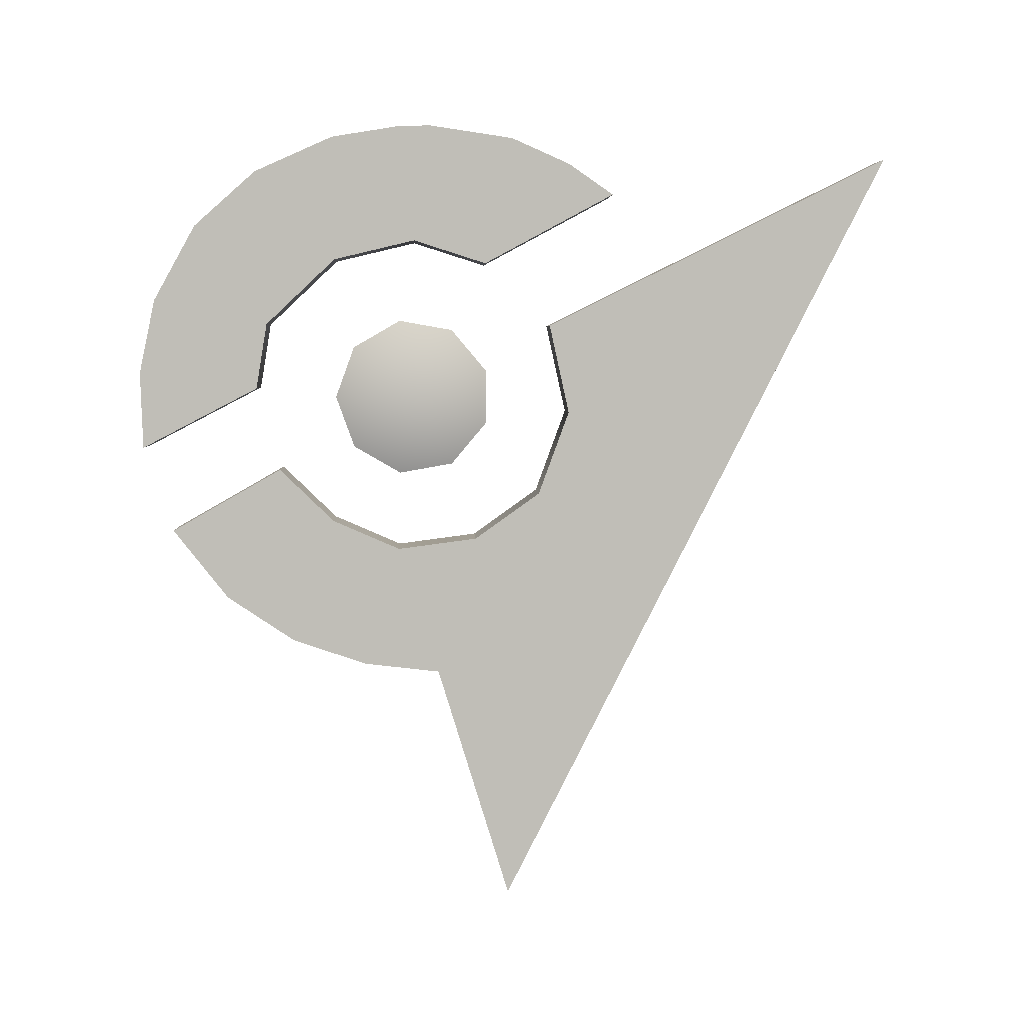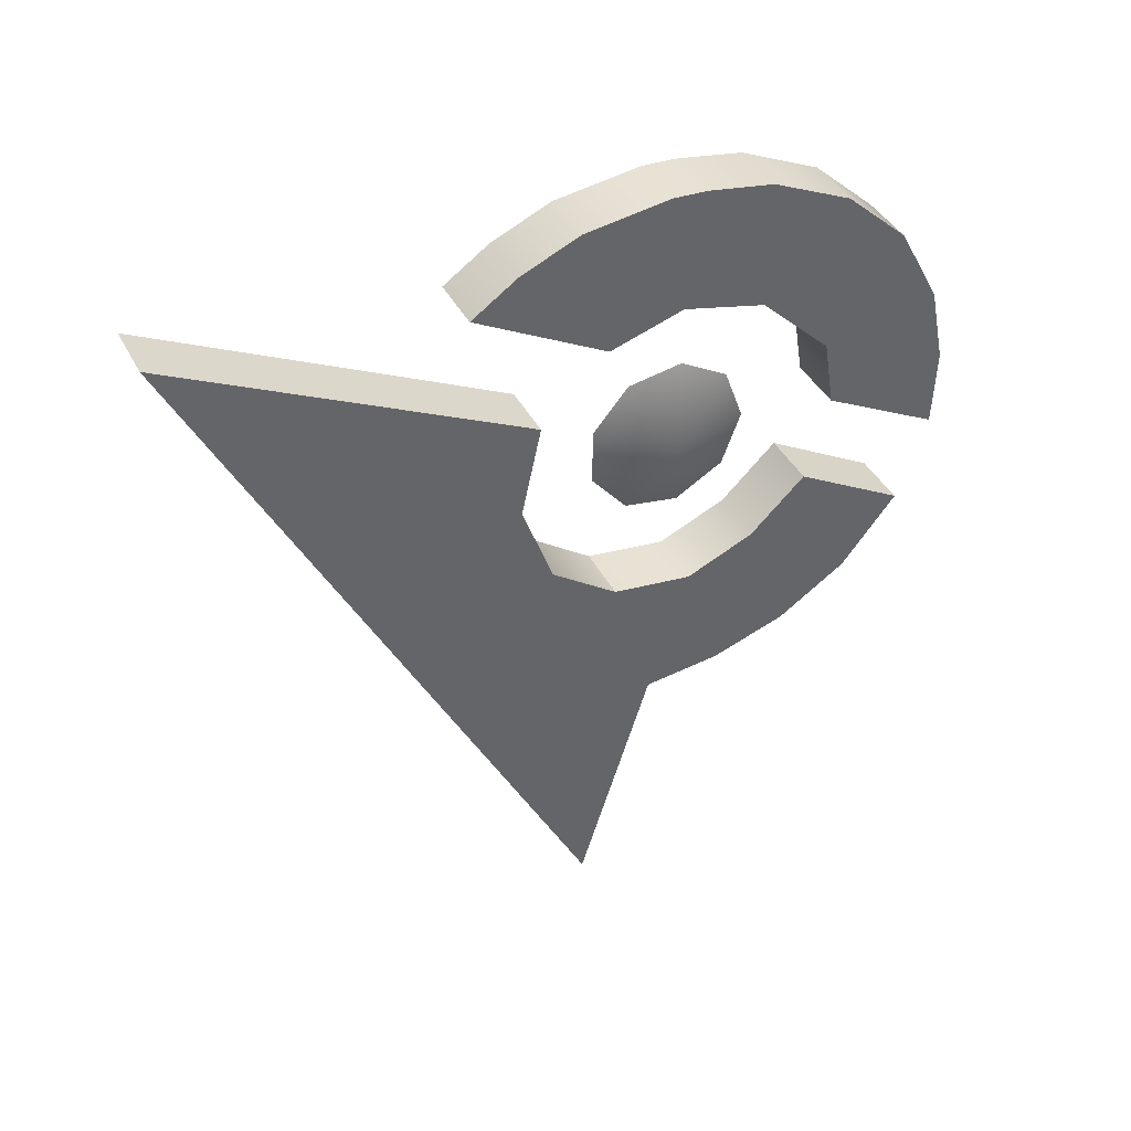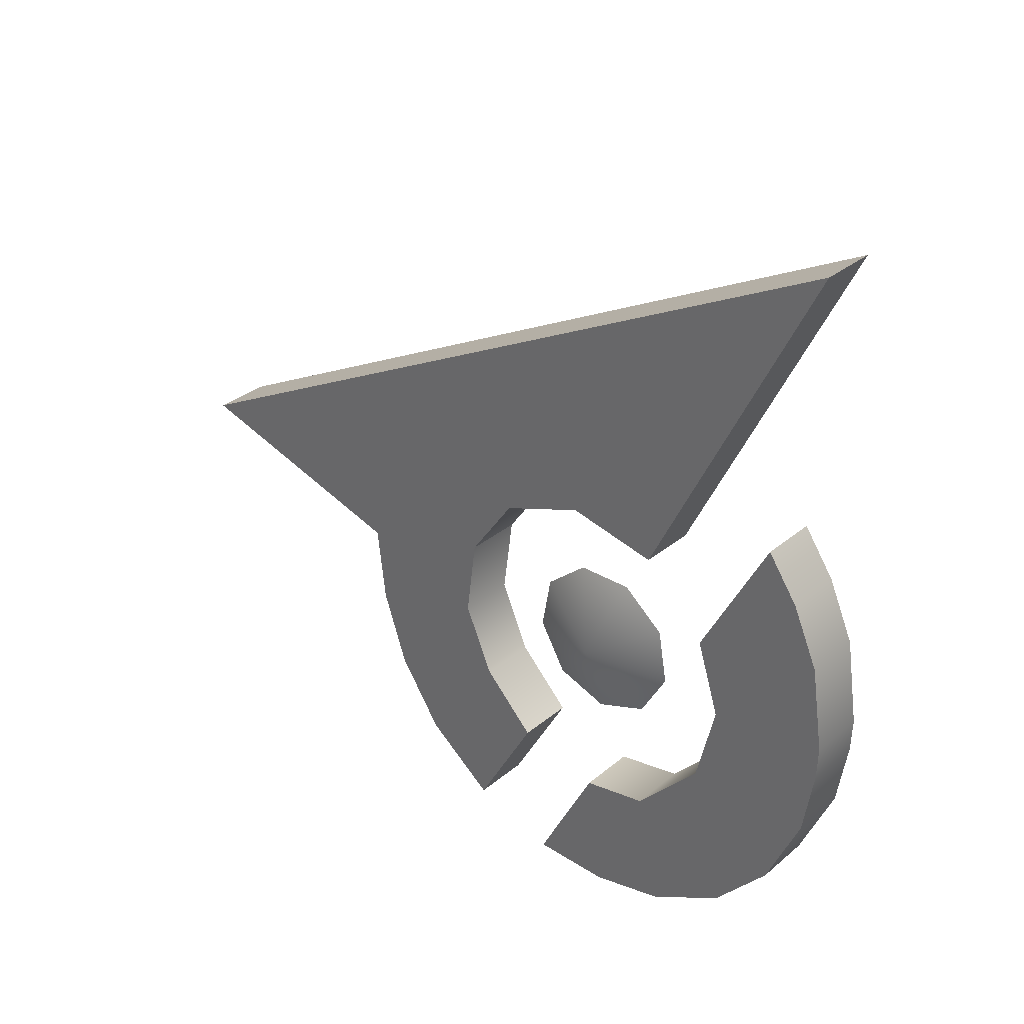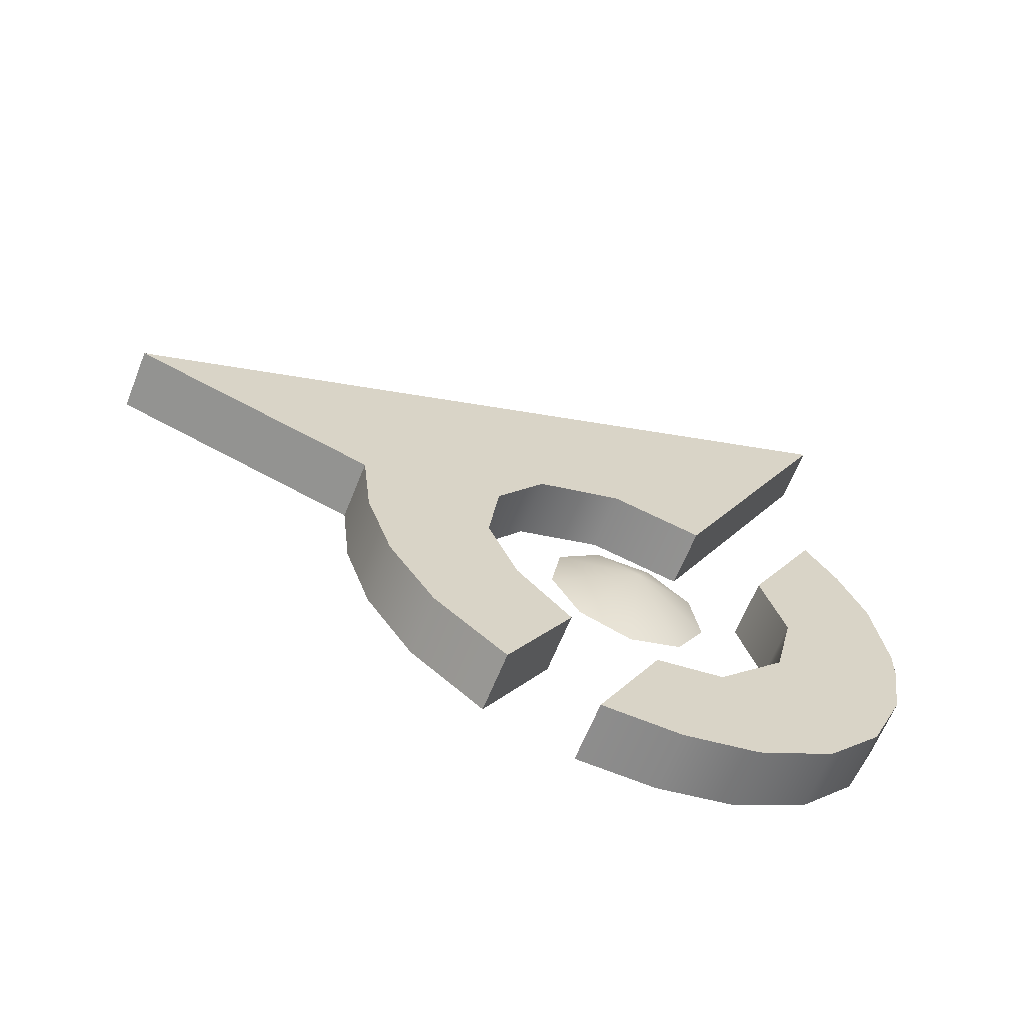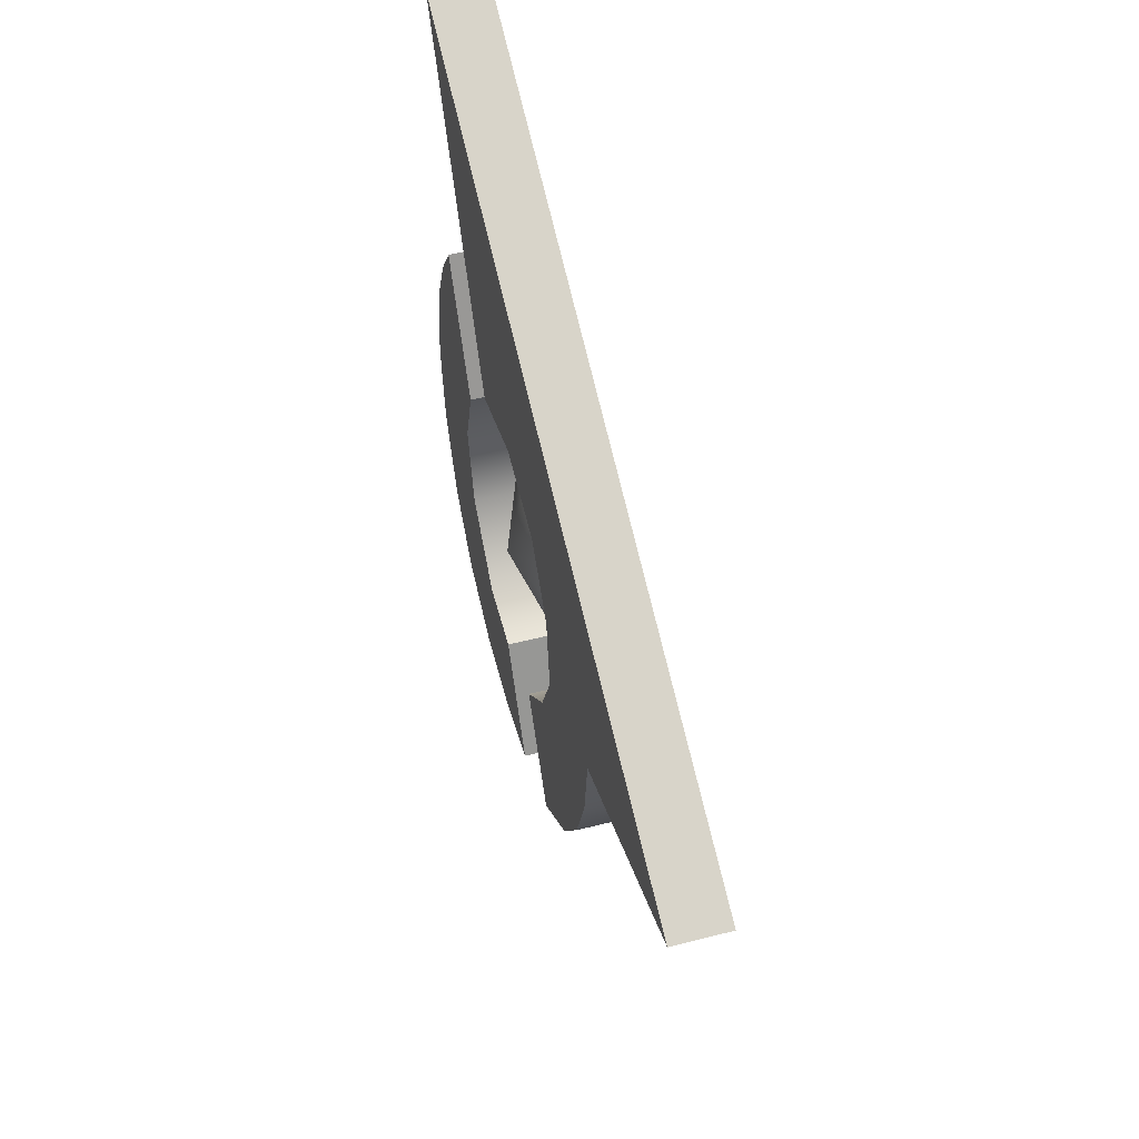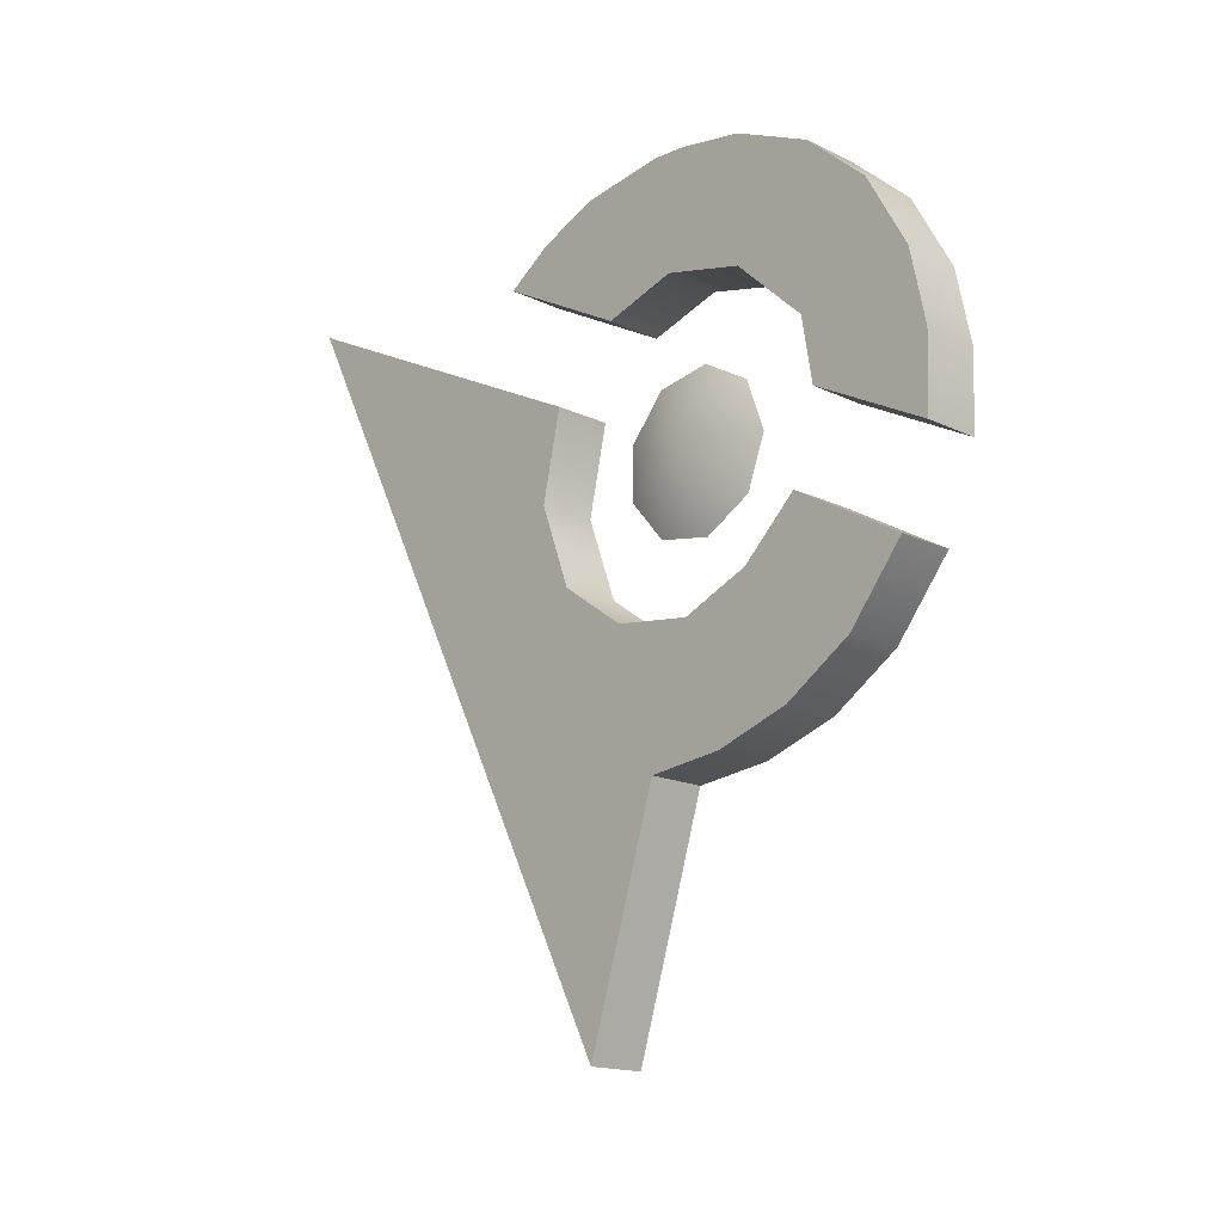
<metadata>
{"format":"obj","ext":"obj","renderer":"f3d","projection":"perspective","resolution":1024,"background":"white","views":[{"elev":4.6,"azim":-92.5,"up":"+Y"},{"elev":40.9,"azim":64.5,"up":"+Y"},{"elev":31.4,"azim":130.6,"up":"+Z"},{"elev":-64.2,"azim":68.2,"up":"+Z"},{"elev":50.4,"azim":-15.6,"up":"+Z"},{"elev":-16.3,"azim":135.6,"up":"+Y"}]}
</metadata>
<code>
g logo_far
v 0.03345 0.7869 0.04793
v 0.03345 0.9991 0.4771
v 0.03345 0.04834 -0.006027
v 0.03345 0.3397 -0.09594
v 0.03345 0.3507 -0.1907
v 0.03345 0.3822 -0.2829
v 0.03345 0.4379 -0.3665
v 0.03345 0.5245 -0.435
v 0.03345 0.6024 -0.2984
v 0.03345 0.5363 -0.2303
v 0.03345 0.4998 -0.1462
v 0.03345 0.5127 -0.04755
v 0.03345 0.5709 0.03415
v 0.03345 0.6755 0.07246
v -0.03917 0.7869 0.04793
v -0.03917 0.6755 0.07246
v -0.03917 0.5709 0.03415
v -0.03917 0.5127 -0.04755
v -0.03917 0.4998 -0.1462
v -0.03917 0.5363 -0.2303
v -0.03917 0.6024 -0.2984
v -0.03917 0.5245 -0.435
v -0.03917 0.4379 -0.3665
v -0.03917 0.3822 -0.2829
v -0.03917 0.3507 -0.1907
v -0.03917 0.3397 -0.09594
v -0.03917 0.04834 -0.006024
v -0.03917 0.9991 0.4771
v -0.002862 0.7289 -0.03337
v -0.002862 0.7814 -0.07738
v -0.002862 0.7933 -0.1448
v -0.002862 0.759 -0.2041
v -0.002862 0.6947 -0.2275
v -0.002862 0.6304 -0.2041
v -0.002862 0.5961 -0.1448
v -0.002862 0.608 -0.07738
v -0.002862 0.6605 -0.03337
v 0.03345 0.9535 0.1283
v 0.03345 0.866 -0.0348
v 0.03345 0.8949 -0.1255
v 0.03345 0.8707 -0.227
v 0.03345 0.7884 -0.3139
v 0.03345 0.7065 -0.3273
v 0.03345 0.631 -0.4719
v -0.03917 0.9535 0.1283
v -0.03917 0.866 -0.0348
v -0.03917 0.8949 -0.1255
v -0.03917 0.8707 -0.227
v -0.03917 0.7884 -0.3139
v -0.03917 0.631 -0.4719
v -0.03917 0.7065 -0.3273
v 0.03345 0.9922 0.07245
v 0.03345 1.024 -0.0002942
v 0.03345 1.04 -0.106
v 0.03345 1.038 -0.1473
v 0.03345 1.025 -0.2292
v 0.03345 0.9814 -0.3271
v 0.03345 0.9126 -0.404
v 0.03345 0.8187 -0.4558
v 0.03345 0.7263 -0.4751
v -0.03917 0.9922 0.07245
v -0.03917 1.024 -0.0002915
v -0.03917 1.04 -0.106
v -0.03917 1.038 -0.1473
v -0.03917 1.025 -0.2292
v -0.03917 0.9814 -0.3271
v -0.03917 0.9126 -0.404
v -0.03917 0.8187 -0.4558
v -0.03917 0.7263 -0.4751
v -0.03917 0.6947 -0.1274
v 0.03345 0.6947 -0.1274
v -0.03917 0.5127 -0.04755
v -0.03917 0.5127 -0.04755
v -0.03917 0.4998 -0.1462
v 0.03345 0.5127 -0.04755
v 0.03345 0.5363 -0.2303
v 0.03345 0.6024 -0.2984
v 0.03345 0.5245 -0.435
v 0.03345 0.6024 -0.2984
v -0.03917 0.6024 -0.2984
v -0.03917 0.5245 -0.435
v 0.03345 0.4379 -0.3665
v 0.03345 0.5245 -0.435
v -0.03917 0.3507 -0.1907
v -0.03917 0.3397 -0.09594
v 0.03345 0.3397 -0.09594
v -0.03917 0.3397 -0.09594
v 0.03345 0.04834 -0.006027
v -0.03917 0.04834 -0.006024
v -0.03917 0.7869 0.04793
v 0.03345 0.7869 0.04793
v 0.03345 0.9991 0.4771
v -0.03917 0.9991 0.4771
v 0.03345 0.3397 -0.09594
v 0.03345 0.5127 -0.04755
v 0.03345 0.4998 -0.1462
v 0.03345 0.3507 -0.1907
v 0.03345 0.3822 -0.2829
v -0.03917 0.6024 -0.2984
v -0.03917 0.5363 -0.2303
v -0.03917 0.4379 -0.3665
v -0.03917 0.5245 -0.435
v -0.03917 0.3822 -0.2829
v -0.002862 0.7814 -0.07738
v 0.03345 0.631 -0.4719
v -0.03917 0.631 -0.4719
v -0.03917 0.7065 -0.3273
v 0.03345 0.7065 -0.3273
v -0.03917 0.9535 0.1283
v 0.03345 0.9535 0.1283
v 0.03345 0.866 -0.0348
v -0.03917 0.866 -0.0348
v 0.03345 0.9535 0.1283
v 0.03345 0.9922 0.07245
v 0.03345 0.866 -0.0348
v 0.03345 0.7884 -0.3139
v 0.03345 0.7263 -0.4751
v 0.03345 0.631 -0.4719
v 0.03345 0.8187 -0.4558
v 0.03345 0.8707 -0.227
v 0.03345 0.9814 -0.3271
v 0.03345 0.9126 -0.404
v 0.03345 1.025 -0.2292
v 0.03345 0.8949 -0.1255
v 0.03345 1.04 -0.106
v 0.03345 1.038 -0.1473
v 0.03345 1.024 -0.0002942
v -0.03917 0.866 -0.0348
v -0.03917 0.9922 0.07245
v -0.03917 0.9535 0.1283
v -0.03917 0.8949 -0.1255
v -0.03917 1.04 -0.106
v -0.03917 1.024 -0.0002915
v -0.03917 1.025 -0.2292
v -0.03917 0.8707 -0.227
v -0.03917 0.9814 -0.3271
v -0.03917 0.7884 -0.3139
v -0.03917 0.8187 -0.4558
v -0.03917 0.9126 -0.404
v -0.03917 0.631 -0.4719
v -0.03917 0.7263 -0.4751
v 0.03345 0.7065 -0.3273
v -0.03917 1.038 -0.1473
v -0.03917 0.7065 -0.3273
v -0.03917 0.9991 0.4771
v -0.03917 0.6755 0.07246
v -0.03917 0.7869 0.04793
v -0.03917 0.04834 -0.006024
v -0.03917 0.5709 0.03415
v 0.03345 0.5709 0.03415
v 0.03345 0.04834 -0.006027
v 0.03345 0.9991 0.4771
v 0.03345 0.6755 0.07246
v 0.03345 0.7869 0.04793
v -0.002862 0.7933 -0.1448
v -0.002862 0.7289 -0.03337
v -0.002862 0.759 -0.2041
v -0.002862 0.5961 -0.1448
v -0.002862 0.608 -0.07738
v -0.002862 0.6605 -0.03337
v -0.002862 0.6304 -0.2041
v -0.002862 0.6947 -0.2275
g logo_far_0
f 9 10 8
f 10 7 8
f 7 10 98
f 98 10 97
f 10 96 97
f 97 96 94
f 96 95 94
f 94 95 150
f 151 94 150
f 150 153 151
f 153 152 151
f 153 154 152
f 1 14 15
f 14 16 15
f 14 13 16
f 13 17 16
f 13 12 17
f 12 72 17
f 75 11 73
f 11 74 73
f 11 76 74
f 76 20 74
f 76 77 20
f 77 21 20
f 79 78 22
f 80 79 22
f 83 82 81
f 82 23 81
f 82 6 23
f 6 24 23
f 6 5 24
f 5 84 24
f 84 5 85
f 5 4 85
f 86 3 27
f 87 86 27
f 88 2 28
f 89 88 28
f 92 91 90
f 93 92 90
f 102 101 99
f 101 100 99
f 103 100 101
f 19 100 103
f 25 19 103
f 19 25 26
f 18 19 26
f 26 148 18
f 148 149 18
f 146 149 148
f 145 146 148
f 147 146 145
f 38 52 45
f 52 61 45
f 52 53 61
f 53 62 61
f 53 54 62
f 54 63 62
f 63 54 55
f 64 63 55
f 65 64 55
f 55 56 65
f 56 57 65
f 57 66 65
f 57 58 66
f 58 67 66
f 58 59 67
f 59 68 67
f 59 60 68
f 60 69 68
f 60 44 69
f 44 50 69
f 105 43 51
f 106 105 51
f 108 42 107
f 42 49 107
f 42 41 49
f 41 48 49
f 41 40 48
f 40 47 48
f 40 39 47
f 39 46 47
f 111 110 109
f 112 111 109
f 115 114 113
f 127 114 115
f 124 127 115
f 125 127 124
f 123 125 124
f 123 126 125
f 124 120 123
f 120 121 123
f 122 121 120
f 116 122 120
f 119 122 116
f 117 119 116
f 118 117 116
f 116 142 118
f 130 129 128
f 129 133 128
f 133 131 128
f 133 132 131
f 131 132 134
f 132 143 134
f 134 135 131
f 136 135 134
f 136 139 135
f 139 137 135
f 139 138 137
f 138 141 137
f 141 140 137
f 137 140 144
f 29 104 70
f 104 155 70
f 29 70 160
f 70 155 32
f 70 36 160
f 70 32 162
f 36 70 35
f 162 161 70
f 70 161 35
f 71 31 30
f 156 71 30
f 71 157 31
f 156 37 71
f 71 33 157
f 37 159 71
f 33 71 34
f 159 158 71
f 71 158 34

</code>
